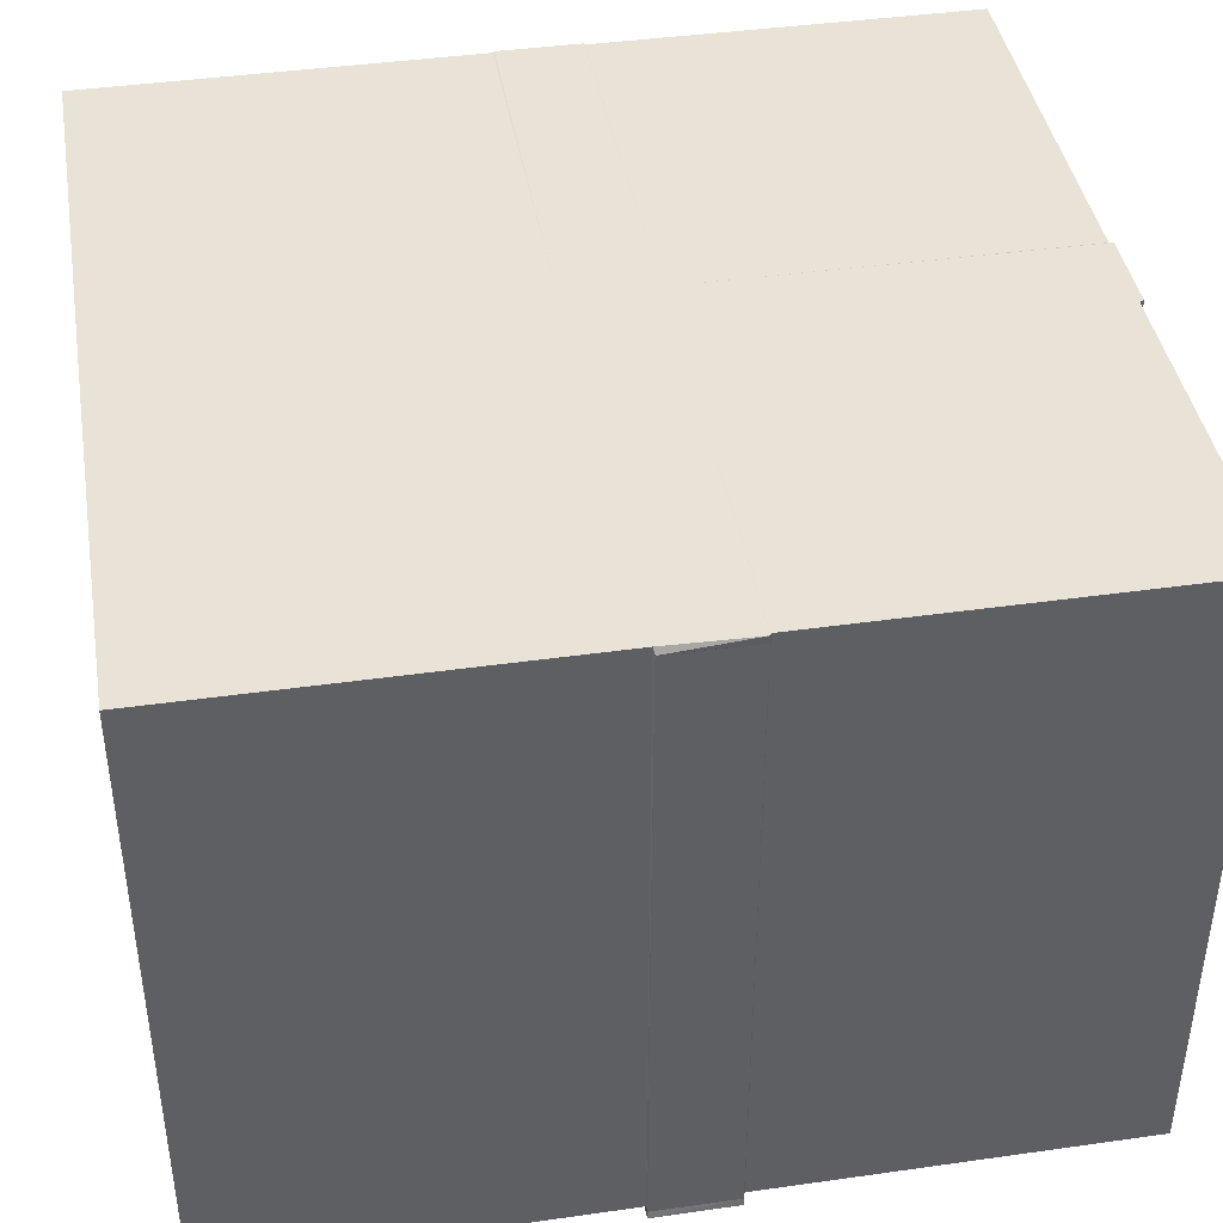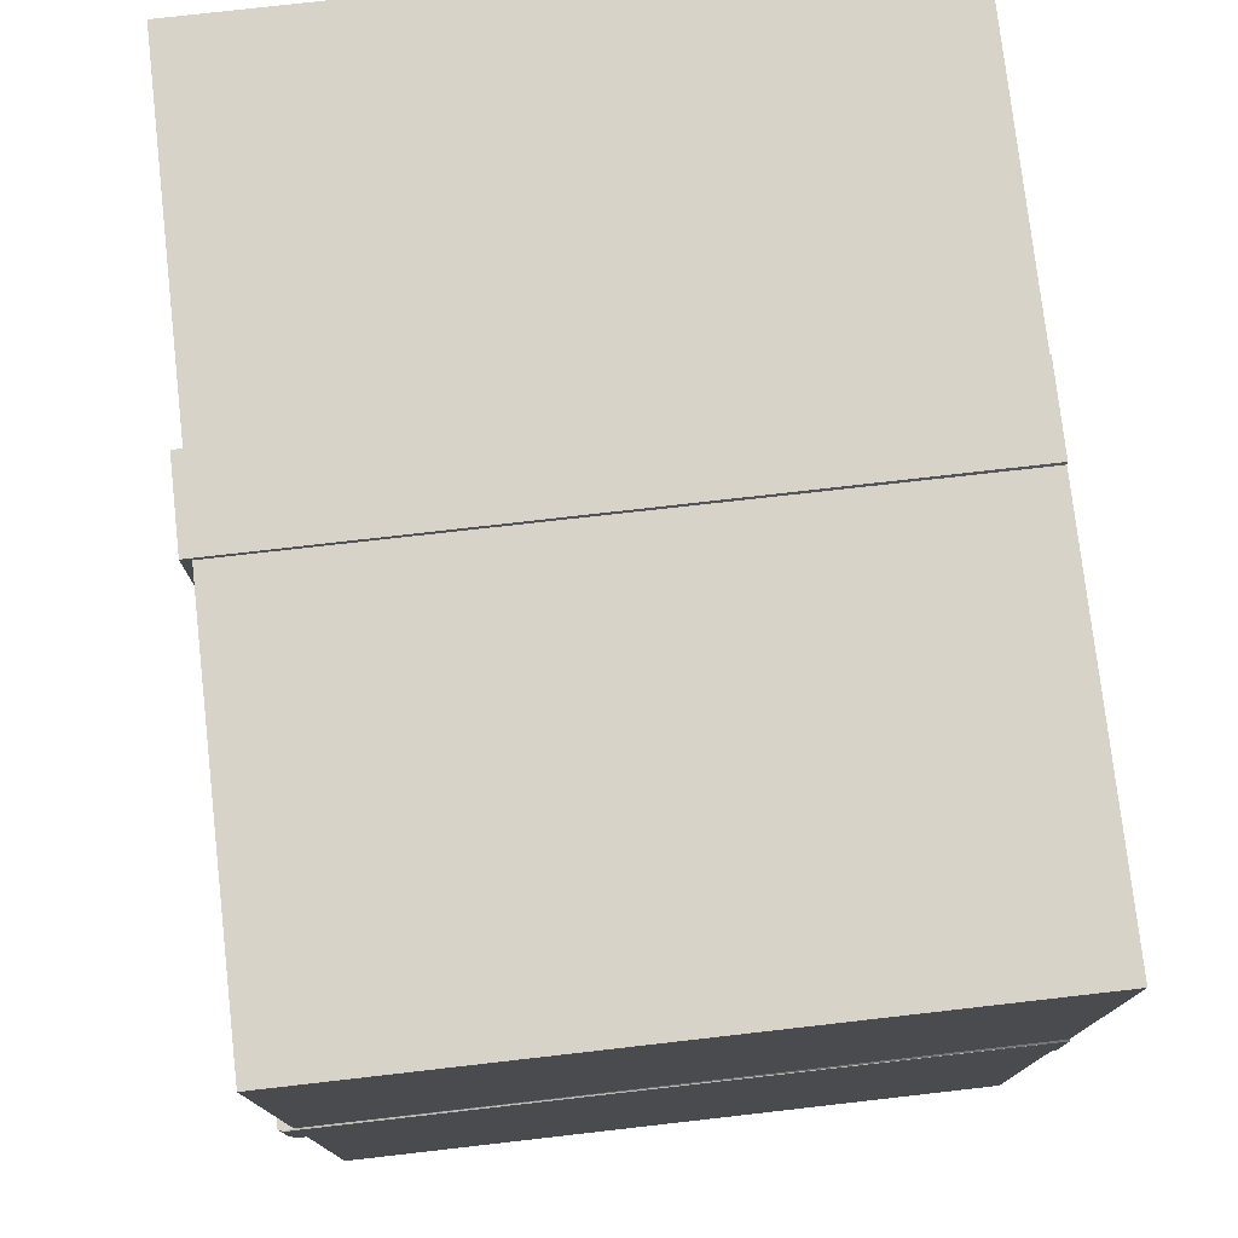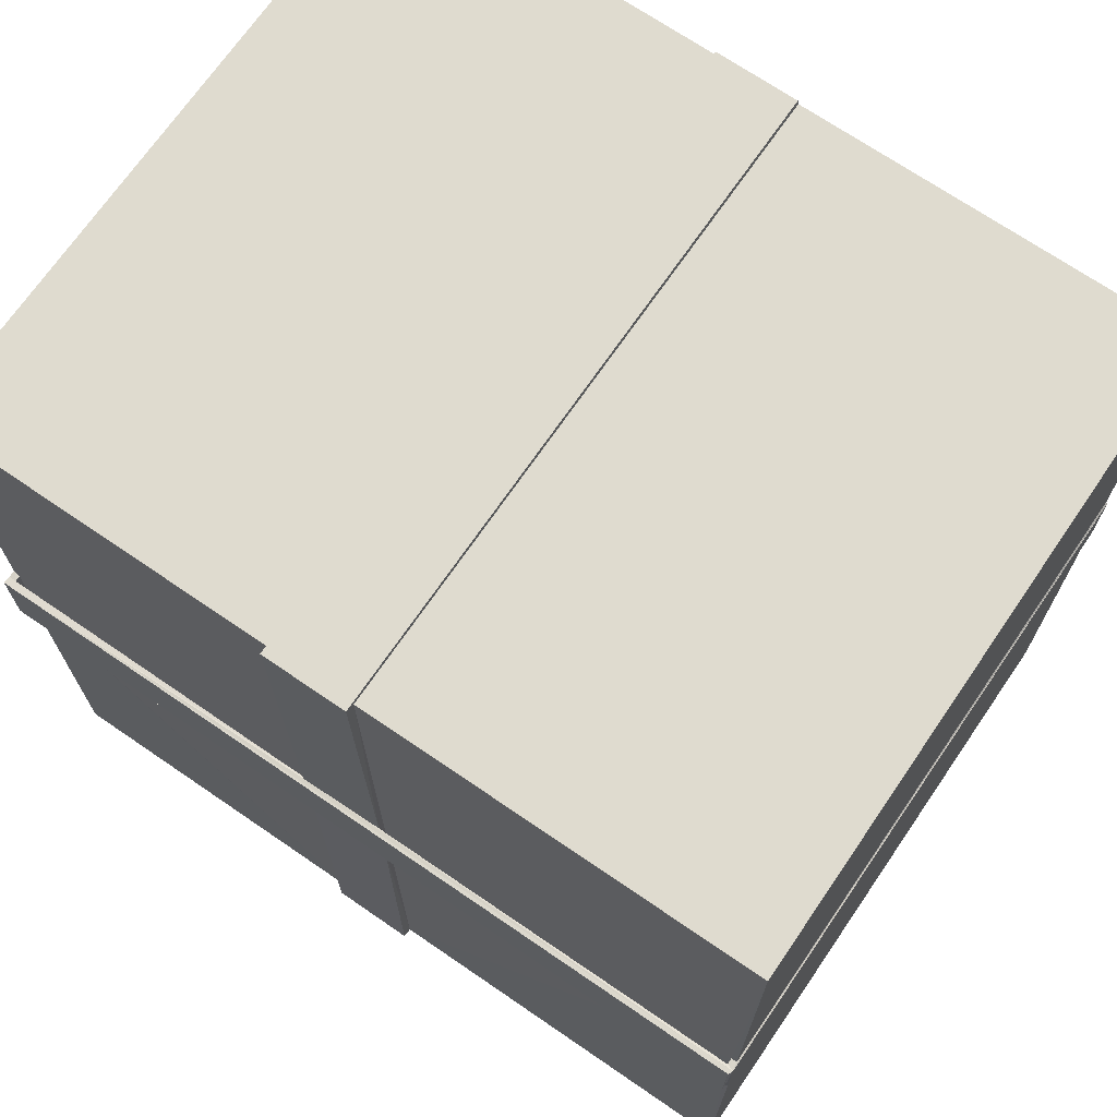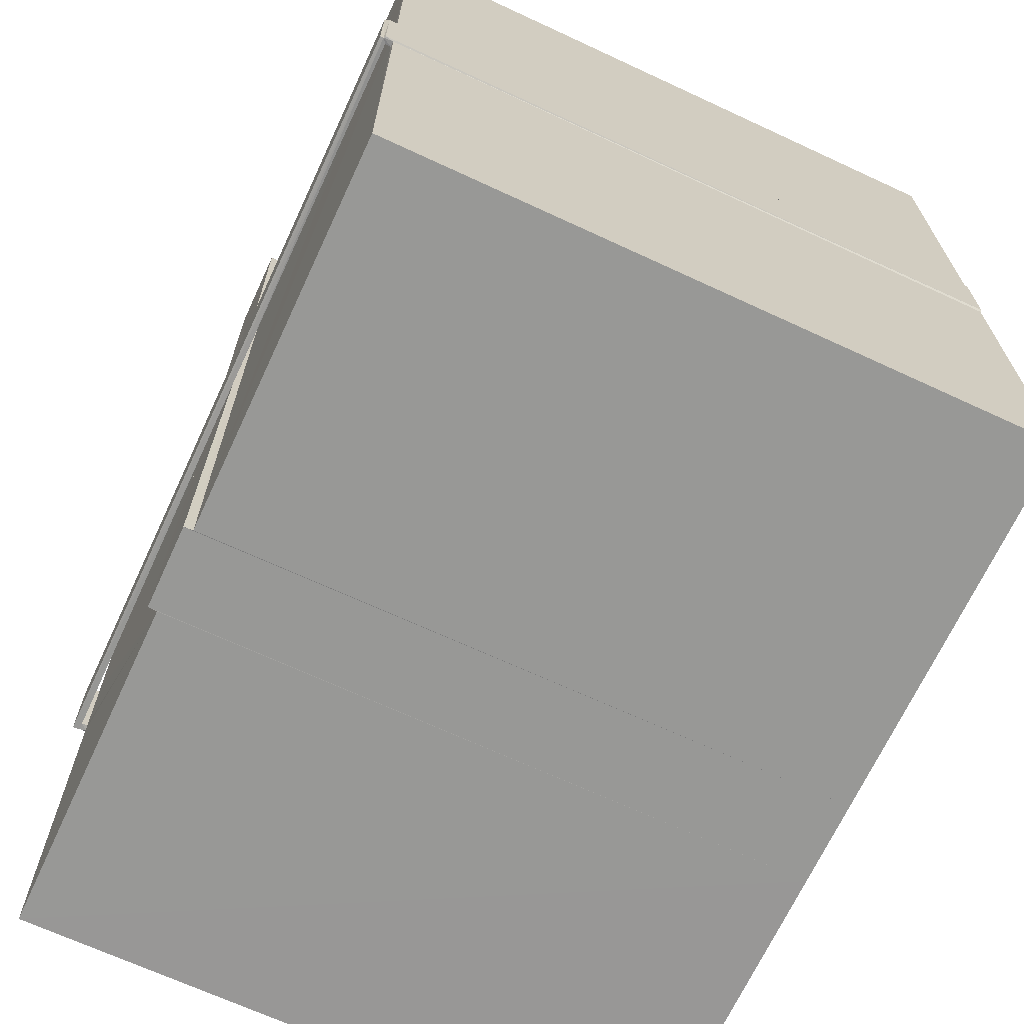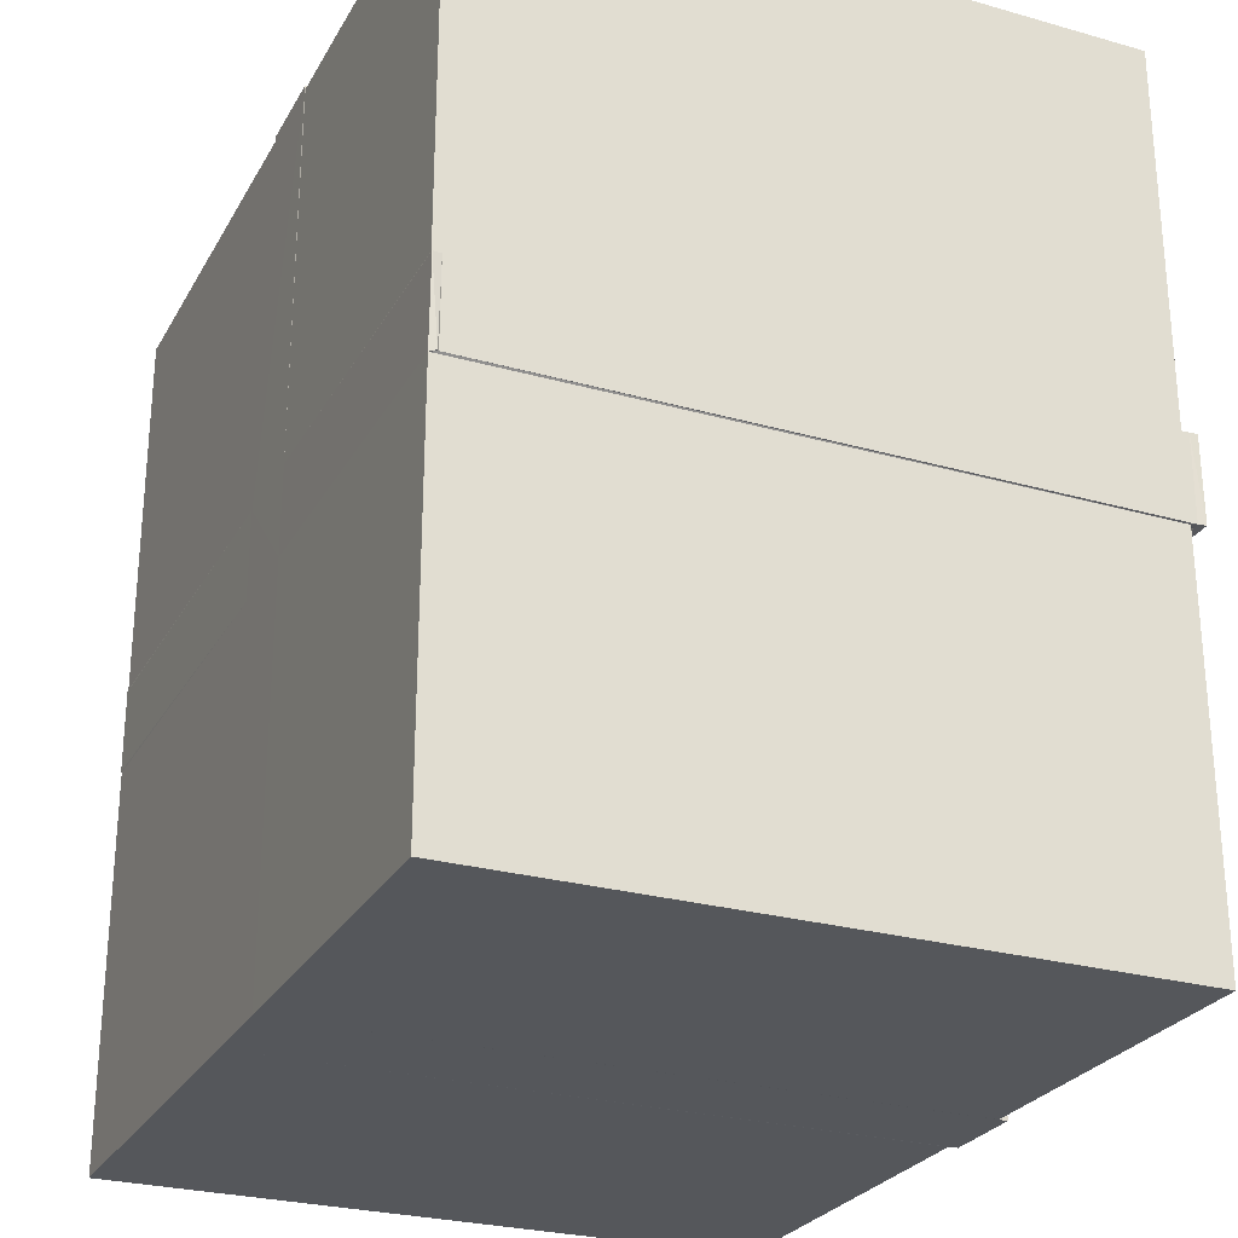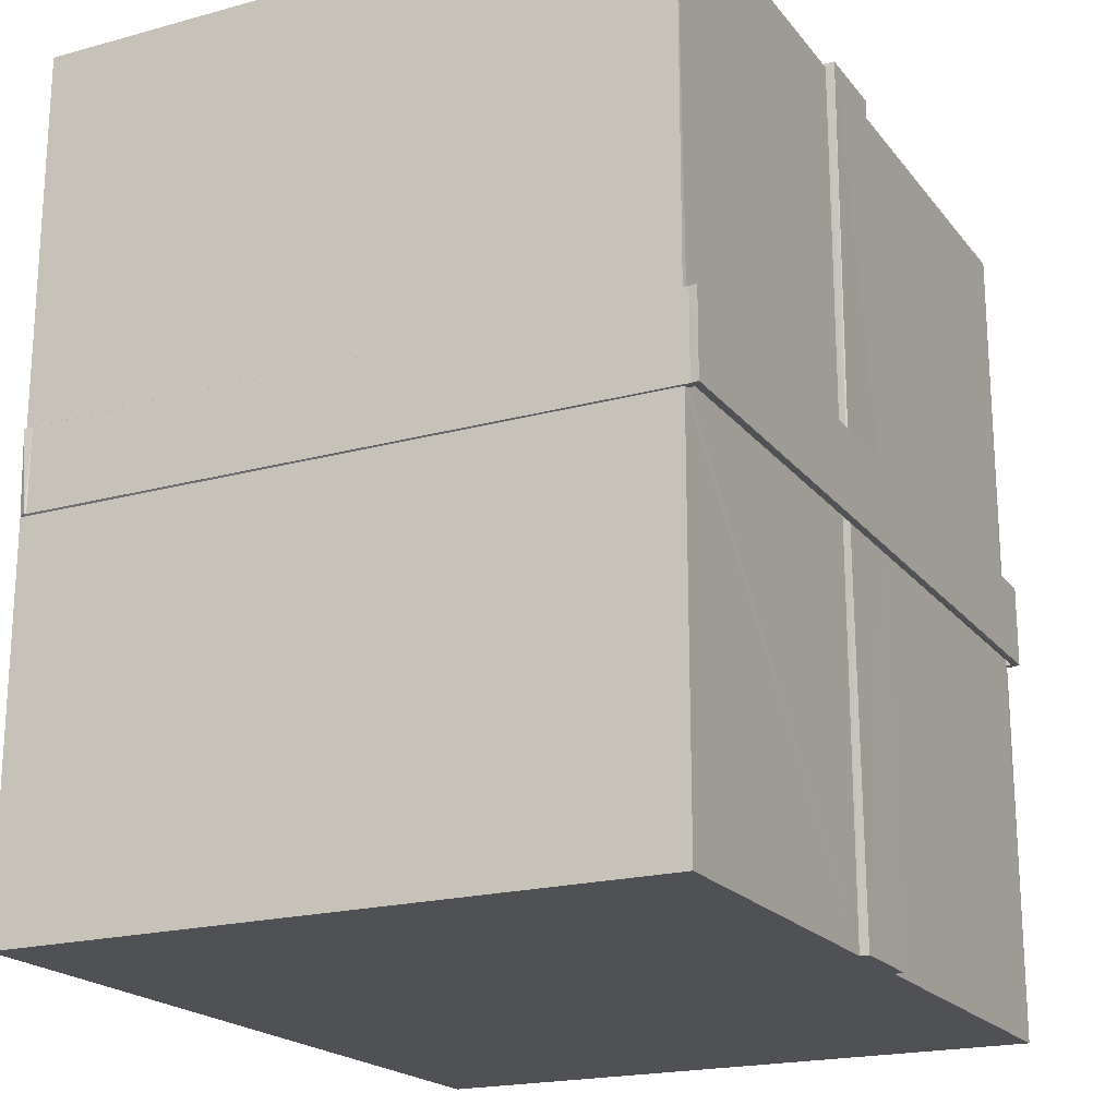
<metadata>
{"format":"obj","ext":"obj","renderer":"f3d","projection":"perspective","resolution":1024,"background":"white","views":[{"elev":41.6,"azim":-99.7,"up":"+Y"},{"elev":76.6,"azim":83.5,"up":"+Z"},{"elev":70.4,"azim":34.4,"up":"+Z"},{"elev":-68.4,"azim":65.1,"up":"+Z"},{"elev":-26.7,"azim":-113.8,"up":"+Z"},{"elev":-20.0,"azim":-63.3,"up":"+Z"}]}
</metadata>
<code>
o 272963_23_05_27_00_08_56_0
v 2 0.808 -2
v -1.822 3.829 2
v -1.822 0.8081 2
v -0.2123 3.829 2
v -0.2075 3.831 2.02
v -0.2081 0.7656 2.019
v -1.822 3.829 0.225
v -1.836 3.831 0.2179
v -1.83 3.792 0.2203
v -1.83 3.793 -0.1705
v -1.836 3.8 -0.1706
v -0.2145 3.829 0.2274
v 0.1839 3.831 2.02
v 0.1886 3.829 2
v 0.1907 3.83 0.2269
v 0.1867 0.8078 2
v 2 3.829 2
v 2 0.808 2
v 2 3.829 0.226
v 0.1904 3.83 -0.1797
v 2.008 3.831 0.2174
v 0.1843 0.7647 2.019
v -0.2106 0.8076 2
v -1.822 0.8095 0.2256
v -1.83 0.7815 -0.1727
v -1.794 0.8067 0.2224
v -1.795 0.7792 0.2211
v -1.831 0.7808 0.2214
v -1.834 0.7444 0.2214
v -0.2107 0.7779 0.2222
v 1.997 0.7447 0.2205
v -1.795 0.7785 -0.1727
v -0.2088 0.7707 0.2233
v -1.835 0.7445 -0.1731
v 2 0.8079 0.2241
v 0.1877 0.7759 0.2231
v 0.1877 0.7757 -0.1748
v 1.973 0.8065 0.2217
v 1.973 0.7786 0.2193
v 2.008 0.7672 0.2214
v 2.008 0.7669 -0.1725
v 1.973 0.8065 -0.1742
v 1.974 0.7789 -0.1713
v -1.822 3.829 -0.1774
v -1.822 3.829 -2
v -0.2142 3.83 -0.1795
v -0.2127 3.83 -2
v 2.008 3.831 -0.1693
v 0.188 3.829 -2
v 2 3.829 -0.1786
v 2 0.8083 -0.1762
v 2 3.829 -1.999
v -1.822 0.8079 -0.176
v -1.795 0.8064 -0.1731
v 1.997 0.7448 -0.1709
v -1.822 0.8081 -2
v -0.2109 0.7753 -0.1748
v -0.2087 0.7658 -2
v -0.211 0.8077 -2
v 1.998 0.761 -0.1738
v 0.1848 0.7644 -2
v 0.1872 0.8077 -2
f 7 3 2
f 2 3 4
f 4 23 5
f 5 6 13
f 4 7 2
f 8 9 7
f 9 24 7
f 9 8 11
f 10 9 11
f 12 7 4
f 4 5 12
f 15 12 5
f 46 8 12
f 15 46 12
f 8 7 12
f 14 15 13
f 16 14 13
f 22 13 6
f 16 18 14
f 18 17 14
f 5 13 15
f 15 17 19
f 15 14 17
f 21 15 19
f 48 15 21
f 18 35 17
f 17 35 19
f 6 5 23
f 4 3 23
f 24 3 7
f 24 9 28
f 3 24 26
f 59 3 26
f 26 24 27
f 27 24 28
f 29 27 28
f 28 9 25
f 29 30 27
f 27 54 26
f 30 32 27
f 59 26 54
f 59 23 3
f 6 33 36
f 33 6 30
f 6 23 30
f 29 33 30
f 40 36 33
f 40 33 29
f 22 16 13
f 22 6 36
f 22 36 16
f 34 31 29
f 40 29 31
f 62 18 16
f 21 19 35
f 40 21 35
f 35 18 38
f 18 62 38
f 38 39 35
f 40 39 36
f 35 39 40
f 39 38 43
f 62 42 38
f 40 60 41
f 31 60 40
f 55 60 31
f 11 8 44
f 10 11 44
f 25 9 10
f 45 56 44
f 44 56 53
f 8 46 44
f 46 15 20
f 44 46 47
f 45 44 47
f 49 47 46
f 45 47 56
f 15 48 20
f 48 50 20
f 46 20 49
f 20 50 49
f 50 52 49
f 40 48 21
f 48 51 50
f 52 50 1
f 50 51 1
f 1 62 49
f 52 1 49
f 29 28 34
f 27 32 54
f 34 28 25
f 10 44 53
f 25 10 53
f 53 32 25
f 54 32 53
f 32 34 25
f 59 54 53
f 53 56 59
f 30 57 32
f 30 23 57
f 57 23 59
f 34 32 57
f 34 57 37
f 59 56 47
f 58 59 47
f 61 58 47
f 57 59 58
f 34 37 60
f 16 36 37
f 37 62 16
f 31 34 55
f 55 34 60
f 36 43 37
f 37 57 58
f 58 61 37
f 38 42 43
f 36 39 43
f 40 41 48
f 62 1 42
f 37 43 60
f 42 60 43
f 48 41 51
f 1 51 42
f 51 60 42
f 41 60 51
f 47 49 61
f 61 49 62
f 62 37 61

</code>
